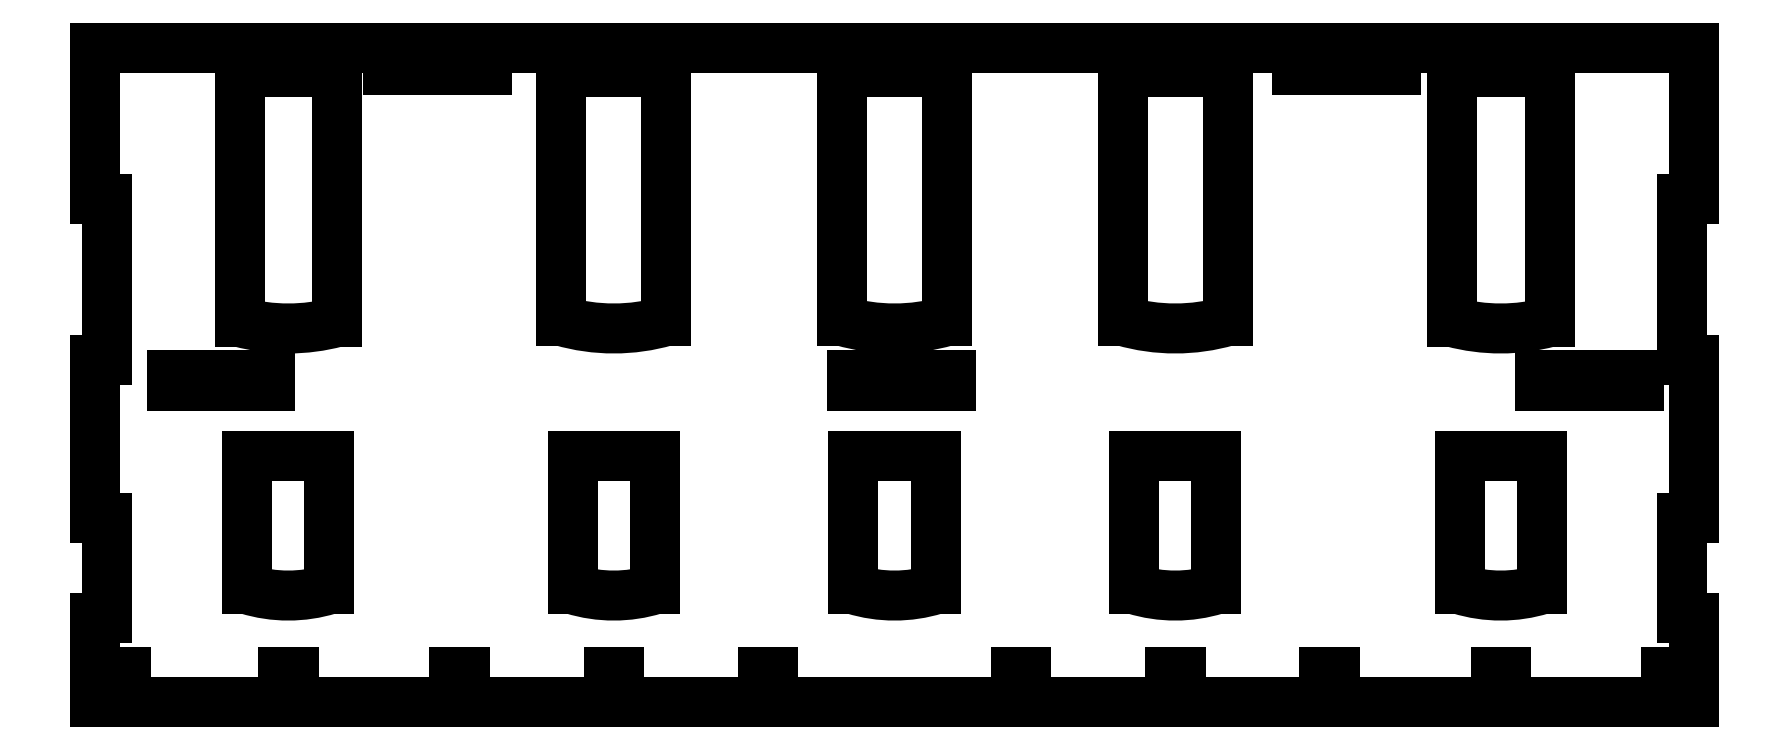
<metadata>
{"format":"dxf","ext":"dxf","renderer":"ezdxf+matplotlib","layout":"modelspace","background":"white","min_lineweight":24,"dpi":150}
</metadata>
<code>
0
SECTION
2
ENTITIES
0
LINE
8
0
10
-24.41
20
18.24
30
0
11
-30.33
21
18.24
31
0
0
LINE
8
0
10
-30.33
20
18.24
30
0
11
-30.33
21
18.87
31
0
0
LINE
8
0
10
-30.33
20
18.87
30
0
11
-24.41
21
18.87
31
0
0
LINE
8
0
10
-24.41
20
18.87
30
0
11
-24.41
21
18.24
31
0
0
LINE
8
0
10
24.13
20
18.24
30
0
11
24.13
21
18.87
31
0
0
LINE
8
0
10
24.13
20
18.87
30
0
11
30.06
21
18.87
31
0
0
LINE
8
0
10
30.06
20
18.87
30
0
11
30.06
21
18.24
31
0
0
LINE
8
0
10
30.06
20
18.24
30
0
11
24.13
21
18.24
31
0
0
LINE
8
0
10
3.383
20
-0.01477
30
0
11
3.383
21
-0.6506
31
0
0
LINE
8
0
10
3.383
20
-0.6506
30
0
11
-2.542
21
-0.6506
31
0
0
LINE
8
0
10
-2.542
20
-0.6506
30
0
11
-2.542
21
-0.01477
31
0
0
LINE
8
0
10
-2.542
20
-0.01477
30
0
11
3.383
21
-0.01477
31
0
0
LINE
8
0
10
-37.39
20
-0.6506
30
0
11
-43.31
21
-0.6506
31
0
0
LINE
8
0
10
-43.31
20
-0.6506
30
0
11
-43.31
21
-0.01477
31
0
0
LINE
8
0
10
-43.31
20
-0.01477
30
0
11
-37.39
21
-0.01477
31
0
0
LINE
8
0
10
-37.39
20
-0.01477
30
0
11
-37.39
21
-0.6506
31
0
0
LINE
8
0
10
38.67
20
-0.6506
30
0
11
38.67
21
-0.01477
31
0
0
LINE
8
0
10
38.67
20
-0.01477
30
0
11
44.6
21
-0.01477
31
0
0
LINE
8
0
10
44.6
20
-0.01477
30
0
11
44.6
21
-0.6506
31
0
0
LINE
8
0
10
44.6
20
-0.6506
30
0
11
38.67
21
-0.6506
31
0
0
LINE
8
0
10
47.9
20
-8.59
30
0
11
47.9
21
0.8945
31
0
0
LINE
8
0
10
47.9
20
0.8945
30
0
11
47.2
21
0.8945
31
0
0
LINE
8
0
10
47.2
20
0.8945
30
0
11
47.2
21
10.51
31
0
0
LINE
8
0
10
47.2
20
10.51
30
0
11
47.9
21
10.51
31
0
0
LINE
8
0
10
47.9
20
10.51
30
0
11
47.9
21
19.61
31
0
0
LINE
8
0
10
47.9
20
19.61
30
0
11
-47.9
21
19.61
31
0
0
LINE
8
0
10
-47.9
20
19.61
30
0
11
-47.9
21
10.51
31
0
0
LINE
8
0
10
-47.9
20
10.51
30
0
11
-47.2
21
10.51
31
0
0
LINE
8
0
10
-47.2
20
10.51
30
0
11
-47.2
21
0.8945
31
0
0
LINE
8
0
10
-47.2
20
0.8945
30
0
11
-47.9
21
0.8945
31
0
0
LINE
8
0
10
-47.9
20
0.8945
30
0
11
-47.9
21
-8.59
31
0
0
LINE
8
0
10
-47.9
20
-8.59
30
0
11
-47.2
21
-8.59
31
0
0
LINE
8
0
10
-47.2
20
-8.59
30
0
11
-47.2
21
-14.57
31
0
0
LINE
8
0
10
-47.2
20
-14.57
30
0
11
-47.9
21
-14.57
31
0
0
LINE
8
0
10
-47.9
20
-14.57
30
0
11
-47.9
21
-19.61
31
0
0
LINE
8
0
10
-47.9
20
-19.61
30
0
11
-46.67
21
-19.61
31
0
0
LINE
8
0
10
-46.67
20
-19.61
30
0
11
-46.67
21
-17.8
31
0
0
LINE
8
0
10
-46.67
20
-17.8
30
0
11
-46.04
21
-17.8
31
0
0
LINE
8
0
10
-46.04
20
-17.8
30
0
11
-46.04
21
-19.61
31
0
0
LINE
8
0
10
-46.04
20
-19.61
30
0
11
-36.63
21
-19.61
31
0
0
LINE
8
0
10
-36.63
20
-19.61
30
0
11
-36.63
21
-17.8
31
0
0
LINE
8
0
10
-36.63
20
-17.8
30
0
11
-36.01
21
-17.8
31
0
0
LINE
8
0
10
-36.01
20
-17.8
30
0
11
-36.01
21
-19.61
31
0
0
LINE
8
0
10
-36.01
20
-19.61
30
0
11
-26.38
21
-19.61
31
0
0
LINE
8
0
10
-26.38
20
-19.61
30
0
11
-26.38
21
-17.8
31
0
0
LINE
8
0
10
-26.38
20
-17.8
30
0
11
-25.76
21
-17.8
31
0
0
LINE
8
0
10
-25.76
20
-17.8
30
0
11
-25.76
21
-19.61
31
0
0
LINE
8
0
10
-25.76
20
-19.61
30
0
11
-17.13
21
-19.61
31
0
0
LINE
8
0
10
-17.13
20
-19.61
30
0
11
-17.13
21
-17.8
31
0
0
LINE
8
0
10
-17.13
20
-17.8
30
0
11
-16.51
21
-17.8
31
0
0
LINE
8
0
10
-16.51
20
-17.8
30
0
11
-16.51
21
-19.61
31
0
0
LINE
8
0
10
-16.51
20
-19.61
30
0
11
-7.881
21
-19.61
31
0
0
LINE
8
0
10
-7.881
20
-19.61
30
0
11
-7.881
21
-17.8
31
0
0
LINE
8
0
10
-7.881
20
-17.8
30
0
11
-7.256
21
-17.8
31
0
0
LINE
8
0
10
-7.256
20
-17.8
30
0
11
-7.256
21
-19.61
31
0
0
LINE
8
0
10
-7.256
20
-19.61
30
0
11
7.256
21
-19.61
31
0
0
LINE
8
0
10
7.256
20
-19.61
30
0
11
7.256
21
-17.8
31
0
0
LINE
8
0
10
7.256
20
-17.8
30
0
11
7.881
21
-17.8
31
0
0
LINE
8
0
10
7.881
20
-17.8
30
0
11
7.881
21
-19.61
31
0
0
LINE
8
0
10
7.881
20
-19.61
30
0
11
16.51
21
-19.61
31
0
0
LINE
8
0
10
16.51
20
-19.61
30
0
11
16.51
21
-17.8
31
0
0
LINE
8
0
10
16.51
20
-17.8
30
0
11
17.13
21
-17.8
31
0
0
LINE
8
0
10
17.13
20
-17.8
30
0
11
17.13
21
-19.61
31
0
0
LINE
8
0
10
17.13
20
-19.61
30
0
11
25.76
21
-19.61
31
0
0
LINE
8
0
10
25.76
20
-19.61
30
0
11
25.76
21
-17.8
31
0
0
LINE
8
0
10
25.76
20
-17.8
30
0
11
26.38
21
-17.8
31
0
0
LINE
8
0
10
26.38
20
-17.8
30
0
11
26.38
21
-19.61
31
0
0
LINE
8
0
10
26.38
20
-19.61
30
0
11
36.01
21
-19.61
31
0
0
LINE
8
0
10
36.01
20
-19.61
30
0
11
36.01
21
-17.8
31
0
0
LINE
8
0
10
36.01
20
-17.8
30
0
11
36.63
21
-17.8
31
0
0
LINE
8
0
10
36.63
20
-17.8
30
0
11
36.63
21
-19.61
31
0
0
LINE
8
0
10
36.63
20
-19.61
30
0
11
46.19
21
-19.61
31
0
0
LINE
8
0
10
46.19
20
-19.61
30
0
11
46.19
21
-17.8
31
0
0
LINE
8
0
10
46.19
20
-17.8
30
0
11
46.82
21
-17.8
31
0
0
LINE
8
0
10
46.82
20
-17.8
30
0
11
46.82
21
-19.61
31
0
0
LINE
8
0
10
46.82
20
-19.61
30
0
11
47.9
21
-19.61
31
0
0
LINE
8
0
10
47.9
20
-19.61
30
0
11
47.9
21
-14.57
31
0
0
LINE
8
0
10
47.9
20
-14.57
30
0
11
47.2
21
-14.57
31
0
0
LINE
8
0
10
47.2
20
-14.57
30
0
11
47.2
21
-8.59
31
0
0
LINE
8
0
10
47.2
20
-8.59
30
0
11
47.9
21
-8.59
31
0
0
ARC
8
0
10
-36.32
20
-4.841
30
0
40
8.372
210
0
220
0
230
1
50
252.9
51
287.1
0
LINE
8
0
10
-38.78
20
-12.84
30
0
11
-38.78
21
-4.878
31
0
0
LINE
8
0
10
-38.78
20
-4.878
30
0
11
-33.86
21
-4.878
31
0
0
LINE
8
0
10
-33.86
20
-4.878
30
0
11
-33.86
21
-12.84
31
0
0
ARC
8
0
10
16.82
20
14.11
30
0
40
11.33
210
0
220
0
230
1
50
253.9
51
286.1
0
LINE
8
0
10
13.67
20
3.233
30
0
11
13.67
21
18.17
31
0
0
LINE
8
0
10
13.67
20
18.17
30
0
11
19.96
21
18.17
31
0
0
LINE
8
0
10
19.96
20
18.17
30
0
11
19.96
21
3.233
31
0
0
LINE
8
0
10
33.4
20
18.17
30
0
11
39.24
21
18.17
31
0
0
LINE
8
0
10
33.4
20
3.17
30
0
11
33.4
21
18.17
31
0
0
ARC
8
0
10
36.32
20
14.11
30
0
40
11.33
210
0
220
0
230
1
50
255.1
51
284.9
0
LINE
8
0
10
39.24
20
18.17
30
0
11
39.24
21
3.17
31
0
0
LINE
8
0
10
38.78
20
-4.878
30
0
11
38.78
21
-12.84
31
0
0
ARC
8
0
10
36.32
20
-4.841
30
0
40
8.372
210
0
220
0
230
1
50
252.9
51
287.1
0
LINE
8
0
10
33.86
20
-12.84
30
0
11
33.86
21
-4.878
31
0
0
LINE
8
0
10
33.86
20
-4.878
30
0
11
38.78
21
-4.878
31
0
0
LINE
8
0
10
2.462
20
-4.878
30
0
11
2.462
21
-12.84
31
0
0
LINE
8
0
10
-2.462
20
-4.878
30
0
11
2.462
21
-4.878
31
0
0
LINE
8
0
10
-2.462
20
-12.84
30
0
11
-2.462
21
-4.878
31
0
0
ARC
8
0
10
0
20
-4.841
30
0
40
8.372
210
0
220
0
230
1
50
252.9
51
287.1
0
ARC
8
0
10
-16.82
20
-4.841
30
0
40
8.372
210
0
220
0
230
1
50
252.9
51
287.1
0
LINE
8
0
10
-19.28
20
-12.84
30
0
11
-19.28
21
-4.878
31
0
0
LINE
8
0
10
-19.28
20
-4.878
30
0
11
-14.36
21
-4.878
31
0
0
LINE
8
0
10
-14.36
20
-4.878
30
0
11
-14.36
21
-12.84
31
0
0
LINE
8
0
10
-19.96
20
18.17
30
0
11
-13.67
21
18.17
31
0
0
LINE
8
0
10
-19.96
20
3.233
30
0
11
-19.96
21
18.17
31
0
0
ARC
8
0
10
-16.82
20
14.11
30
0
40
11.33
210
0
220
0
230
1
50
253.9
51
286.1
0
LINE
8
0
10
-13.67
20
18.17
30
0
11
-13.67
21
3.233
31
0
0
ARC
8
0
10
16.82
20
-4.841
30
0
40
8.372
210
0
220
0
230
1
50
252.9
51
287.1
0
LINE
8
0
10
14.36
20
-12.84
30
0
11
14.36
21
-4.878
31
0
0
LINE
8
0
10
14.36
20
-4.878
30
0
11
19.28
21
-4.878
31
0
0
LINE
8
0
10
19.28
20
-4.878
30
0
11
19.28
21
-12.84
31
0
0
ARC
8
0
10
-8.882e-15
20
14.11
30
0
40
11.33
210
0
220
0
230
1
50
253.9
51
286.1
0
LINE
8
0
10
-3.144
20
3.233
30
0
11
-3.144
21
18.17
31
0
0
LINE
8
0
10
-3.144
20
18.17
30
0
11
3.144
21
18.17
31
0
0
LINE
8
0
10
3.144
20
18.17
30
0
11
3.144
21
3.233
31
0
0
LINE
8
0
10
-33.4
20
18.17
30
0
11
-33.4
21
3.17
31
0
0
LINE
8
0
10
-39.24
20
18.17
30
0
11
-33.4
21
18.17
31
0
0
LINE
8
0
10
-39.24
20
3.17
30
0
11
-39.24
21
18.17
31
0
0
ARC
8
0
10
-36.32
20
14.11
30
0
40
11.33
210
0
220
0
230
1
50
255.1
51
284.9
0
ENDSEC
0
EOF

</code>
